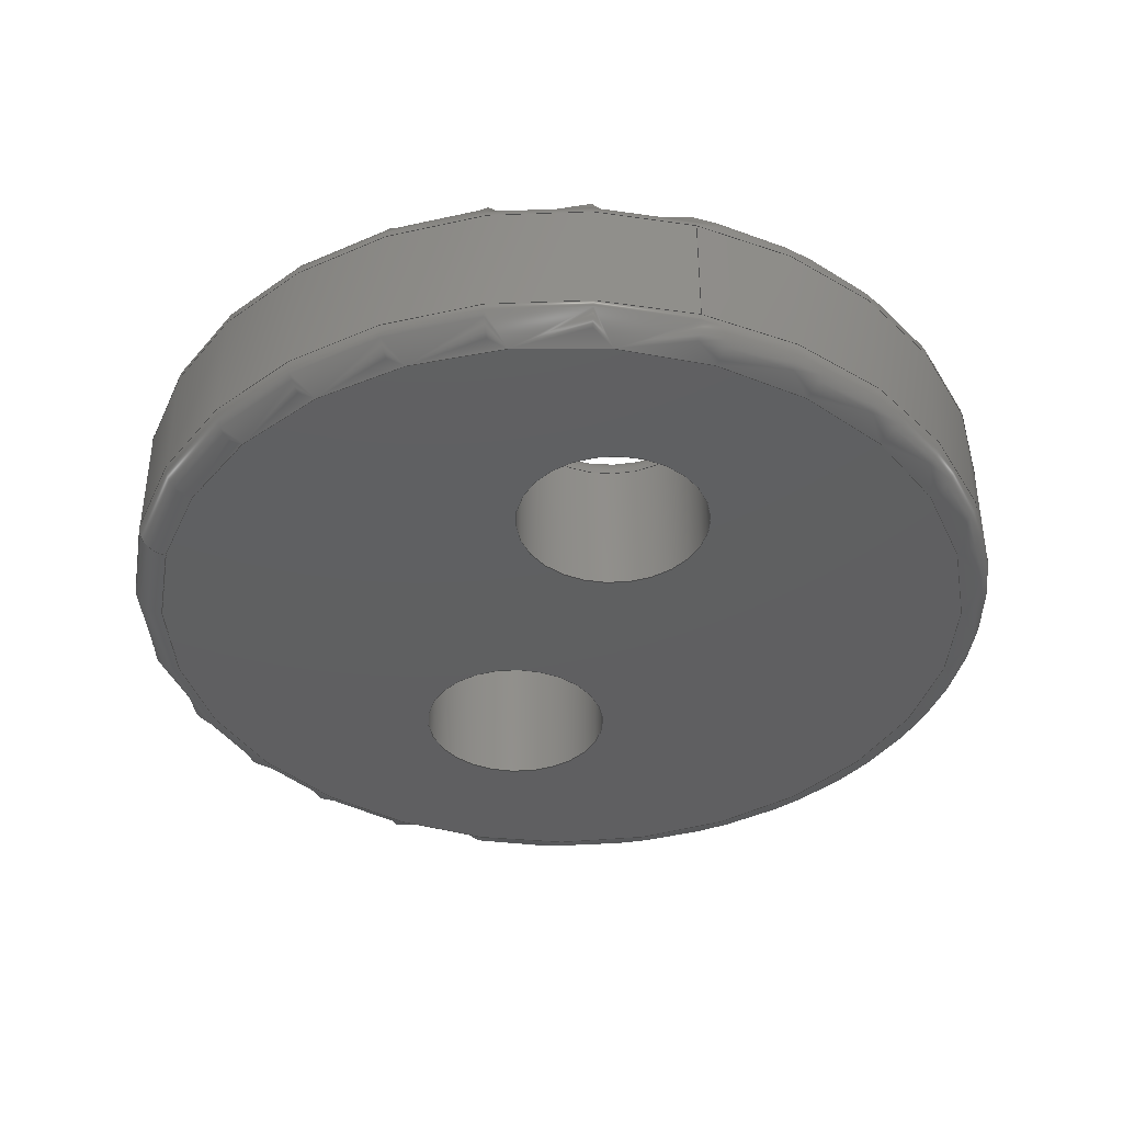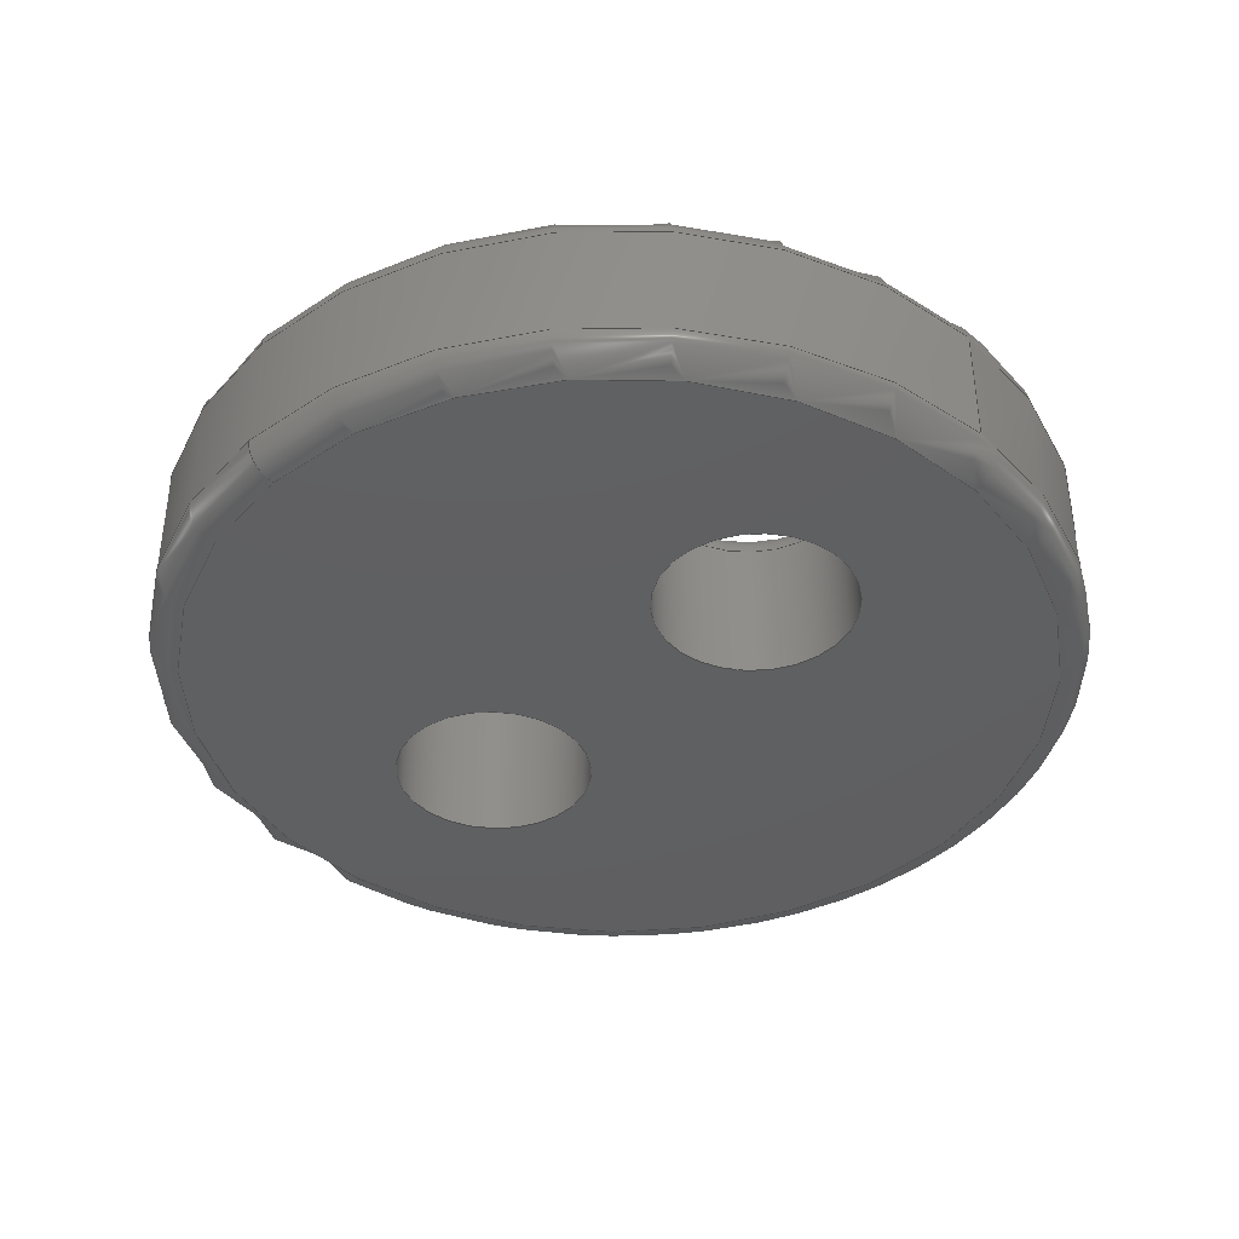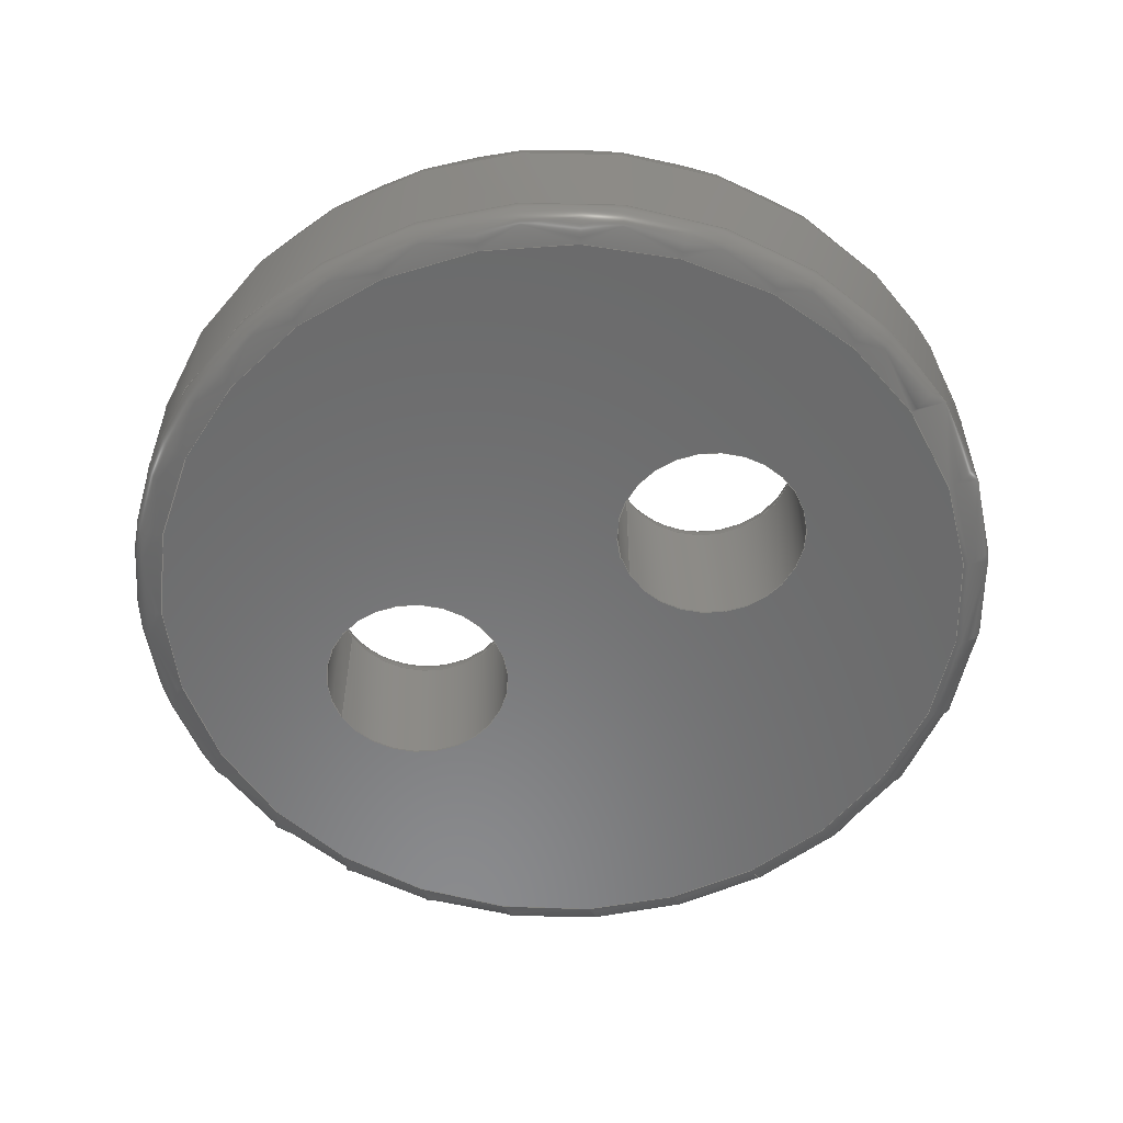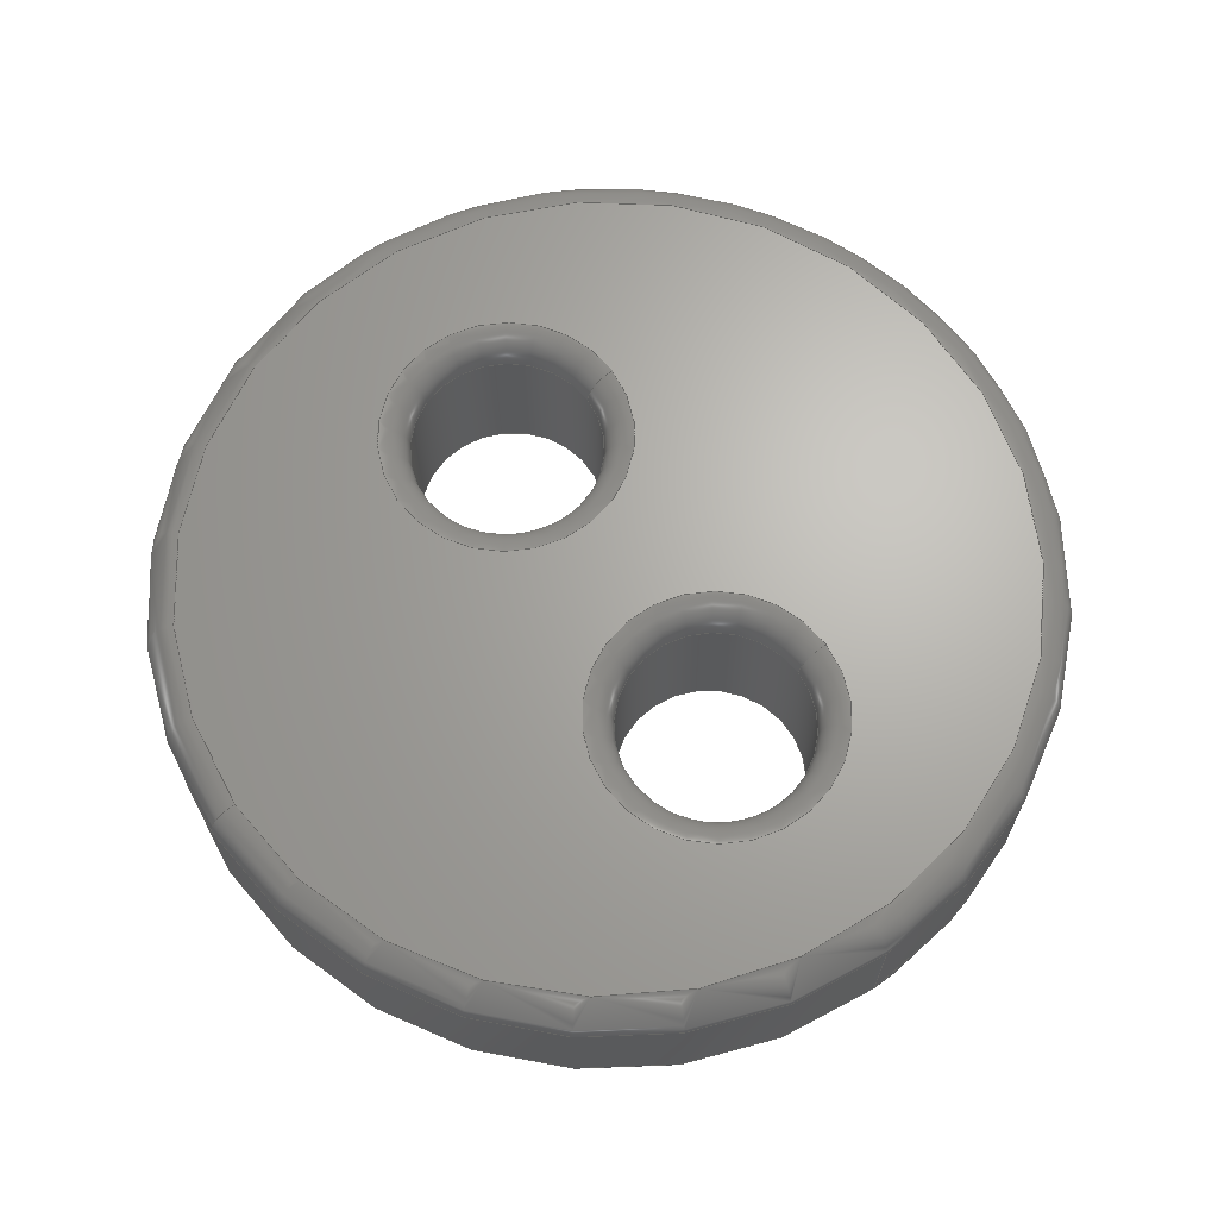
<metadata>
{"format":"step","ext":"step","renderer":"f3d","projection":"perspective","resolution":1024,"background":"white","views":[{"elev":-39.4,"azim":-106.6,"up":"+Y"},{"elev":-40.0,"azim":-134.2,"up":"+Y"},{"elev":-56.7,"azim":30.9,"up":"+Y"},{"elev":66.3,"azim":-124.4,"up":"+Y"}]}
</metadata>
<code>
ISO-10303-21;
DATA;
#1=MECHANICAL_DESIGN_GEOMETRIC_PRESENTATION_REPRESENTATION('',(#4),#299);
#2=SHAPE_REPRESENTATION_RELATIONSHIP('SRR','None',#306,#3);
#3=ADVANCED_BREP_SHAPE_REPRESENTATION('',(#5),#298);
#4=STYLED_ITEM('',(#316),#5);
#5=MANIFOLD_SOLID_BREP('Body1',#151);
#6=LINE('',#267,#9);
#7=LINE('',#279,#10);
#8=LINE('',#289,#11);
#9=VECTOR('',#212,7.5);
#10=VECTOR('',#227,1.625);
#11=VECTOR('',#240,1.625);
#12=CYLINDRICAL_SURFACE('',#173,7.5);
#13=CYLINDRICAL_SURFACE('',#180,1.625);
#14=CYLINDRICAL_SURFACE('',#186,1.625);
#15=FACE_BOUND('',#32,.T.);
#16=FACE_BOUND('',#33,.T.);
#17=FACE_BOUND('',#41,.T.);
#18=FACE_BOUND('',#42,.T.);
#19=PLANE('',#170);
#20=PLANE('',#191);
#21=FACE_OUTER_BOUND('',#30,.T.);
#22=FACE_OUTER_BOUND('',#31,.T.);
#23=FACE_OUTER_BOUND('',#34,.T.);
#24=FACE_OUTER_BOUND('',#35,.T.);
#25=FACE_OUTER_BOUND('',#36,.T.);
#26=FACE_OUTER_BOUND('',#37,.T.);
#27=FACE_OUTER_BOUND('',#38,.T.);
#28=FACE_OUTER_BOUND('',#39,.T.);
#29=FACE_OUTER_BOUND('',#40,.T.);
#30=EDGE_LOOP('',(#96,#97,#98,#99,#100));
#31=EDGE_LOOP('',(#101));
#32=EDGE_LOOP('',(#102));
#33=EDGE_LOOP('',(#103));
#34=EDGE_LOOP('',(#104,#105,#106,#107,#108,#109));
#35=EDGE_LOOP('',(#110,#111,#112,#113,#114));
#36=EDGE_LOOP('',(#115,#116,#117,#118,#119));
#37=EDGE_LOOP('',(#120,#121,#122,#123,#124));
#38=EDGE_LOOP('',(#125,#126,#127,#128,#129));
#39=EDGE_LOOP('',(#130,#131,#132,#133,#134));
#40=EDGE_LOOP('',(#135));
#41=EDGE_LOOP('',(#136));
#42=EDGE_LOOP('',(#137));
#43=CIRCLE('',#166,7);
#44=CIRCLE('',#167,0.5);
#45=CIRCLE('',#168,7.5);
#46=CIRCLE('',#169,7.5);
#47=CIRCLE('',#171,2.125);
#48=CIRCLE('',#172,2.125);
#49=CIRCLE('',#174,7.5);
#50=CIRCLE('',#175,7.5);
#51=CIRCLE('',#177,0.5);
#52=CIRCLE('',#178,1.625);
#53=CIRCLE('',#179,1.625);
#54=CIRCLE('',#181,1.625);
#55=CIRCLE('',#183,0.5);
#56=CIRCLE('',#184,1.625);
#57=CIRCLE('',#185,1.625);
#58=CIRCLE('',#187,1.625);
#59=CIRCLE('',#189,0.5);
#60=CIRCLE('',#190,7);
#61=VERTEX_POINT('',#253);
#62=VERTEX_POINT('',#255);
#63=VERTEX_POINT('',#257);
#64=VERTEX_POINT('',#261);
#65=VERTEX_POINT('',#263);
#66=VERTEX_POINT('',#266);
#67=VERTEX_POINT('',#268);
#68=VERTEX_POINT('',#272);
#69=VERTEX_POINT('',#274);
#70=VERTEX_POINT('',#278);
#71=VERTEX_POINT('',#282);
#72=VERTEX_POINT('',#284);
#73=VERTEX_POINT('',#288);
#74=VERTEX_POINT('',#292);
#75=EDGE_CURVE('',#61,#61,#43,.T.);
#76=EDGE_CURVE('',#61,#62,#44,.T.);
#77=EDGE_CURVE('',#62,#63,#45,.T.);
#78=EDGE_CURVE('',#63,#62,#46,.T.);
#79=EDGE_CURVE('',#64,#64,#47,.T.);
#80=EDGE_CURVE('',#65,#65,#48,.T.);
#81=EDGE_CURVE('',#63,#66,#6,.T.);
#82=EDGE_CURVE('',#67,#66,#49,.T.);
#83=EDGE_CURVE('',#66,#67,#50,.T.);
#84=EDGE_CURVE('',#64,#68,#51,.T.);
#85=EDGE_CURVE('',#68,#69,#52,.T.);
#86=EDGE_CURVE('',#69,#68,#53,.T.);
#87=EDGE_CURVE('',#69,#70,#7,.T.);
#88=EDGE_CURVE('',#70,#70,#54,.T.);
#89=EDGE_CURVE('',#65,#71,#55,.T.);
#90=EDGE_CURVE('',#71,#72,#56,.T.);
#91=EDGE_CURVE('',#72,#71,#57,.T.);
#92=EDGE_CURVE('',#72,#73,#8,.T.);
#93=EDGE_CURVE('',#73,#73,#58,.T.);
#94=EDGE_CURVE('',#67,#74,#59,.T.);
#95=EDGE_CURVE('',#74,#74,#60,.T.);
#96=ORIENTED_EDGE('',*,*,#75,.T.);
#97=ORIENTED_EDGE('',*,*,#76,.T.);
#98=ORIENTED_EDGE('',*,*,#77,.T.);
#99=ORIENTED_EDGE('',*,*,#78,.T.);
#100=ORIENTED_EDGE('',*,*,#76,.F.);
#101=ORIENTED_EDGE('',*,*,#75,.F.);
#102=ORIENTED_EDGE('',*,*,#79,.F.);
#103=ORIENTED_EDGE('',*,*,#80,.F.);
#104=ORIENTED_EDGE('',*,*,#78,.F.);
#105=ORIENTED_EDGE('',*,*,#81,.T.);
#106=ORIENTED_EDGE('',*,*,#82,.F.);
#107=ORIENTED_EDGE('',*,*,#83,.F.);
#108=ORIENTED_EDGE('',*,*,#81,.F.);
#109=ORIENTED_EDGE('',*,*,#77,.F.);
#110=ORIENTED_EDGE('',*,*,#79,.T.);
#111=ORIENTED_EDGE('',*,*,#84,.T.);
#112=ORIENTED_EDGE('',*,*,#85,.T.);
#113=ORIENTED_EDGE('',*,*,#86,.T.);
#114=ORIENTED_EDGE('',*,*,#84,.F.);
#115=ORIENTED_EDGE('',*,*,#86,.F.);
#116=ORIENTED_EDGE('',*,*,#87,.T.);
#117=ORIENTED_EDGE('',*,*,#88,.T.);
#118=ORIENTED_EDGE('',*,*,#87,.F.);
#119=ORIENTED_EDGE('',*,*,#85,.F.);
#120=ORIENTED_EDGE('',*,*,#80,.T.);
#121=ORIENTED_EDGE('',*,*,#89,.T.);
#122=ORIENTED_EDGE('',*,*,#90,.T.);
#123=ORIENTED_EDGE('',*,*,#91,.T.);
#124=ORIENTED_EDGE('',*,*,#89,.F.);
#125=ORIENTED_EDGE('',*,*,#91,.F.);
#126=ORIENTED_EDGE('',*,*,#92,.T.);
#127=ORIENTED_EDGE('',*,*,#93,.T.);
#128=ORIENTED_EDGE('',*,*,#92,.F.);
#129=ORIENTED_EDGE('',*,*,#90,.F.);
#130=ORIENTED_EDGE('',*,*,#83,.T.);
#131=ORIENTED_EDGE('',*,*,#94,.T.);
#132=ORIENTED_EDGE('',*,*,#95,.T.);
#133=ORIENTED_EDGE('',*,*,#94,.F.);
#134=ORIENTED_EDGE('',*,*,#82,.T.);
#135=ORIENTED_EDGE('',*,*,#95,.F.);
#136=ORIENTED_EDGE('',*,*,#88,.F.);
#137=ORIENTED_EDGE('',*,*,#93,.F.);
#138=TOROIDAL_SURFACE('',#165,7,0.5);
#139=TOROIDAL_SURFACE('',#176,2.125,0.5);
#140=TOROIDAL_SURFACE('',#182,2.125,0.5);
#141=TOROIDAL_SURFACE('',#188,7,0.5);
#142=ADVANCED_FACE('',(#21),#138,.T.);
#143=ADVANCED_FACE('',(#22,#15,#16),#19,.T.);
#144=ADVANCED_FACE('',(#23),#12,.T.);
#145=ADVANCED_FACE('',(#24),#139,.T.);
#146=ADVANCED_FACE('',(#25),#13,.F.);
#147=ADVANCED_FACE('',(#26),#140,.T.);
#148=ADVANCED_FACE('',(#27),#14,.F.);
#149=ADVANCED_FACE('',(#28),#141,.T.);
#150=ADVANCED_FACE('',(#29,#17,#18),#20,.F.);
#151=CLOSED_SHELL('',(#142,#143,#144,#145,#146,#147,#148,#149,#150));
#152=DERIVED_UNIT_ELEMENT(#154,1);
#153=DERIVED_UNIT_ELEMENT(#301,3);
#154=(
MASS_UNIT()
NAMED_UNIT(*)
SI_UNIT(.KILO.,.GRAM.)
);
#155=DERIVED_UNIT((#152,#153));
#156=MEASURE_REPRESENTATION_ITEM('density measure',
POSITIVE_RATIO_MEASURE(7850),#155);
#157=PROPERTY_DEFINITION_REPRESENTATION(#162,#159);
#158=PROPERTY_DEFINITION_REPRESENTATION(#163,#160);
#159=REPRESENTATION('material name',(#161),#298);
#160=REPRESENTATION('density',(#156),#298);
#161=DESCRIPTIVE_REPRESENTATION_ITEM('Steel','Steel');
#162=PROPERTY_DEFINITION('material property','material name',#308);
#163=PROPERTY_DEFINITION('material property','density of part',#308);
#164=AXIS2_PLACEMENT_3D('placement',#251,#192,#193);
#165=AXIS2_PLACEMENT_3D('',#252,#194,#195);
#166=AXIS2_PLACEMENT_3D('',#254,#196,#197);
#167=AXIS2_PLACEMENT_3D('',#256,#198,#199);
#168=AXIS2_PLACEMENT_3D('',#258,#200,#201);
#169=AXIS2_PLACEMENT_3D('',#259,#202,#203);
#170=AXIS2_PLACEMENT_3D('',#260,#204,#205);
#171=AXIS2_PLACEMENT_3D('',#262,#206,#207);
#172=AXIS2_PLACEMENT_3D('',#264,#208,#209);
#173=AXIS2_PLACEMENT_3D('',#265,#210,#211);
#174=AXIS2_PLACEMENT_3D('',#269,#213,#214);
#175=AXIS2_PLACEMENT_3D('',#270,#215,#216);
#176=AXIS2_PLACEMENT_3D('',#271,#217,#218);
#177=AXIS2_PLACEMENT_3D('',#273,#219,#220);
#178=AXIS2_PLACEMENT_3D('',#275,#221,#222);
#179=AXIS2_PLACEMENT_3D('',#276,#223,#224);
#180=AXIS2_PLACEMENT_3D('',#277,#225,#226);
#181=AXIS2_PLACEMENT_3D('',#280,#228,#229);
#182=AXIS2_PLACEMENT_3D('',#281,#230,#231);
#183=AXIS2_PLACEMENT_3D('',#283,#232,#233);
#184=AXIS2_PLACEMENT_3D('',#285,#234,#235);
#185=AXIS2_PLACEMENT_3D('',#286,#236,#237);
#186=AXIS2_PLACEMENT_3D('',#287,#238,#239);
#187=AXIS2_PLACEMENT_3D('',#290,#241,#242);
#188=AXIS2_PLACEMENT_3D('',#291,#243,#244);
#189=AXIS2_PLACEMENT_3D('',#293,#245,#246);
#190=AXIS2_PLACEMENT_3D('',#294,#247,#248);
#191=AXIS2_PLACEMENT_3D('',#295,#249,#250);
#192=DIRECTION('axis',(0,0,1));
#193=DIRECTION('refdir',(1,0,0));
#194=DIRECTION('center_axis',(0,1,0));
#195=DIRECTION('ref_axis',(0,0,1));
#196=DIRECTION('center_axis',(0,-1,0));
#197=DIRECTION('ref_axis',(1,0,0));
#198=DIRECTION('center_axis',(-1,0,1.225e-16));
#199=DIRECTION('ref_axis',(-1.225e-16,0,-1));
#200=DIRECTION('center_axis',(0,1,0));
#201=DIRECTION('ref_axis',(1,0,0));
#202=DIRECTION('center_axis',(0,1,0));
#203=DIRECTION('ref_axis',(1,0,0));
#204=DIRECTION('center_axis',(0,1,0));
#205=DIRECTION('ref_axis',(1,0,0));
#206=DIRECTION('center_axis',(0,1,0));
#207=DIRECTION('ref_axis',(1,0,0));
#208=DIRECTION('center_axis',(0,1,0));
#209=DIRECTION('ref_axis',(1,0,0));
#210=DIRECTION('center_axis',(0,1,0));
#211=DIRECTION('ref_axis',(1,0,0));
#212=DIRECTION('',(0,-1,0));
#213=DIRECTION('center_axis',(0,-1,0));
#214=DIRECTION('ref_axis',(1,0,0));
#215=DIRECTION('center_axis',(0,-1,0));
#216=DIRECTION('ref_axis',(1,0,0));
#217=DIRECTION('center_axis',(0,-1,0));
#218=DIRECTION('ref_axis',(0,0,-1));
#219=DIRECTION('center_axis',(-1,0,-2.115e-16));
#220=DIRECTION('ref_axis',(-2.115e-16,0,1));
#221=DIRECTION('center_axis',(0,-1,0));
#222=DIRECTION('ref_axis',(1,0,0));
#223=DIRECTION('center_axis',(0,-1,0));
#224=DIRECTION('ref_axis',(1,0,0));
#225=DIRECTION('center_axis',(0,1,0));
#226=DIRECTION('ref_axis',(1,0,0));
#227=DIRECTION('',(0,-1,0));
#228=DIRECTION('center_axis',(0,-1,0));
#229=DIRECTION('ref_axis',(1,0,0));
#230=DIRECTION('center_axis',(0,-1,0));
#231=DIRECTION('ref_axis',(0,0,-1));
#232=DIRECTION('center_axis',(-1,0,-2.115e-16));
#233=DIRECTION('ref_axis',(-2.115e-16,0,1));
#234=DIRECTION('center_axis',(0,-1,0));
#235=DIRECTION('ref_axis',(1,0,0));
#236=DIRECTION('center_axis',(0,-1,0));
#237=DIRECTION('ref_axis',(1,0,0));
#238=DIRECTION('center_axis',(0,1,0));
#239=DIRECTION('ref_axis',(1,0,0));
#240=DIRECTION('',(0,-1,0));
#241=DIRECTION('center_axis',(0,-1,0));
#242=DIRECTION('ref_axis',(1,0,0));
#243=DIRECTION('center_axis',(0,1,0));
#244=DIRECTION('ref_axis',(0,0,1));
#245=DIRECTION('center_axis',(-1,0,1.225e-16));
#246=DIRECTION('ref_axis',(-1.225e-16,0,-1));
#247=DIRECTION('center_axis',(0,1,0));
#248=DIRECTION('ref_axis',(1,0,0));
#249=DIRECTION('center_axis',(0,1,0));
#250=DIRECTION('ref_axis',(1,0,0));
#251=CARTESIAN_POINT('',(0,0,0));
#252=CARTESIAN_POINT('Origin',(0,2.5,0));
#253=CARTESIAN_POINT('',(-8.573e-16,3,-7));
#254=CARTESIAN_POINT('Origin',(0,3,0));
#255=CARTESIAN_POINT('',(-9.185e-16,2.5,-7.5));
#256=CARTESIAN_POINT('Origin',(-8.573e-16,2.5,-7));
#257=CARTESIAN_POINT('',(-7.5,2.5,9.185e-16));
#258=CARTESIAN_POINT('Origin',(0,2.5,0));
#259=CARTESIAN_POINT('Origin',(0,2.5,0));
#260=CARTESIAN_POINT('Origin',(0,3,0));
#261=CARTESIAN_POINT('',(-3,3,2.125));
#262=CARTESIAN_POINT('Origin',(-3,3,0));
#263=CARTESIAN_POINT('',(3,3,2.125));
#264=CARTESIAN_POINT('Origin',(3,3,0));
#265=CARTESIAN_POINT('Origin',(0,0,0));
#266=CARTESIAN_POINT('',(-7.5,0.5,-9.185e-16));
#267=CARTESIAN_POINT('',(-7.5,0,9.185e-16));
#268=CARTESIAN_POINT('',(-9.185e-16,0.5,-7.5));
#269=CARTESIAN_POINT('Origin',(0,0.5,0));
#270=CARTESIAN_POINT('Origin',(0,0.5,0));
#271=CARTESIAN_POINT('Origin',(-3,2.5,0));
#272=CARTESIAN_POINT('',(-3,2.5,1.625));
#273=CARTESIAN_POINT('Origin',(-3,2.5,2.125));
#274=CARTESIAN_POINT('',(-4.625,2.5,-1.99e-16));
#275=CARTESIAN_POINT('Origin',(-3,2.5,0));
#276=CARTESIAN_POINT('Origin',(-3,2.5,0));
#277=CARTESIAN_POINT('Origin',(-3,0,0));
#278=CARTESIAN_POINT('',(-4.625,0,1.99e-16));
#279=CARTESIAN_POINT('',(-4.625,0,1.99e-16));
#280=CARTESIAN_POINT('Origin',(-3,0,0));
#281=CARTESIAN_POINT('Origin',(3,2.5,0));
#282=CARTESIAN_POINT('',(3,2.5,1.625));
#283=CARTESIAN_POINT('Origin',(3,2.5,2.125));
#284=CARTESIAN_POINT('',(1.375,2.5,-1.99e-16));
#285=CARTESIAN_POINT('Origin',(3,2.5,0));
#286=CARTESIAN_POINT('Origin',(3,2.5,0));
#287=CARTESIAN_POINT('Origin',(3,0,0));
#288=CARTESIAN_POINT('',(1.375,0,1.99e-16));
#289=CARTESIAN_POINT('',(1.375,0,1.99e-16));
#290=CARTESIAN_POINT('Origin',(3,0,0));
#291=CARTESIAN_POINT('Origin',(0,0.5,0));
#292=CARTESIAN_POINT('',(-8.573e-16,0,-7));
#293=CARTESIAN_POINT('Origin',(-8.573e-16,0.5,-7));
#294=CARTESIAN_POINT('Origin',(0,0,0));
#295=CARTESIAN_POINT('Origin',(0,0,0));
#296=UNCERTAINTY_MEASURE_WITH_UNIT(LENGTH_MEASURE(0.01),#300,
'DISTANCE_ACCURACY_VALUE',
'Maximum model space distance between geometric entities at asserted c
onnectivities');
#297=UNCERTAINTY_MEASURE_WITH_UNIT(LENGTH_MEASURE(0.01),#300,
'DISTANCE_ACCURACY_VALUE',
'Maximum model space distance between geometric entities at asserted c
onnectivities');
#298=(
GEOMETRIC_REPRESENTATION_CONTEXT(3)
GLOBAL_UNCERTAINTY_ASSIGNED_CONTEXT((#296))
GLOBAL_UNIT_ASSIGNED_CONTEXT((#300,#302,#303))
REPRESENTATION_CONTEXT('','3D')
);
#299=(
GEOMETRIC_REPRESENTATION_CONTEXT(3)
GLOBAL_UNCERTAINTY_ASSIGNED_CONTEXT((#297))
GLOBAL_UNIT_ASSIGNED_CONTEXT((#300,#302,#303))
REPRESENTATION_CONTEXT('','3D')
);
#300=(
LENGTH_UNIT()
NAMED_UNIT(*)
SI_UNIT(.MILLI.,.METRE.)
);
#301=(
LENGTH_UNIT()
NAMED_UNIT(*)
SI_UNIT($,.METRE.)
);
#302=(
NAMED_UNIT(*)
PLANE_ANGLE_UNIT()
SI_UNIT($,.RADIAN.)
);
#303=(
NAMED_UNIT(*)
SI_UNIT($,.STERADIAN.)
SOLID_ANGLE_UNIT()
);
#304=SHAPE_DEFINITION_REPRESENTATION(#305,#306);
#305=PRODUCT_DEFINITION_SHAPE('',$,#308);
#306=SHAPE_REPRESENTATION('',(#164),#298);
#307=PRODUCT_DEFINITION_CONTEXT('part definition',#312,'design');
#308=PRODUCT_DEFINITION('Alt_wormgear_cap','Alt_wormgear_cap v2',#309,#307);
#309=PRODUCT_DEFINITION_FORMATION('',$,#314);
#310=PRODUCT_RELATED_PRODUCT_CATEGORY('Alt_wormgear_cap v2',
'Alt_wormgear_cap v2',(#314));
#311=APPLICATION_PROTOCOL_DEFINITION('international standard',
'automotive_design',2009,#312);
#312=APPLICATION_CONTEXT(
'Core Data for Automotive Mechanical Design Process');
#313=PRODUCT_CONTEXT('part definition',#312,'mechanical');
#314=PRODUCT('Alt_wormgear_cap','Alt_wormgear_cap v2',$,(#313));
#315=PRESENTATION_STYLE_ASSIGNMENT((#317));
#316=PRESENTATION_STYLE_ASSIGNMENT((#318));
#317=SURFACE_STYLE_USAGE(.BOTH.,#319);
#318=SURFACE_STYLE_USAGE(.BOTH.,#320);
#319=SURFACE_SIDE_STYLE('',(#321));
#320=SURFACE_SIDE_STYLE('',(#322));
#321=SURFACE_STYLE_FILL_AREA(#323);
#322=SURFACE_STYLE_FILL_AREA(#324);
#323=FILL_AREA_STYLE('Steel - Satin',(#325));
#324=FILL_AREA_STYLE('Plastic - Matte (Red)',(#326));
#325=FILL_AREA_STYLE_COLOUR('Steel - Satin',#327);
#326=FILL_AREA_STYLE_COLOUR('Plastic - Matte (Red)',#328);
#327=COLOUR_RGB('Steel - Satin',0.6275,0.6275,0.6275);
#328=COLOUR_RGB('Plastic - Matte (Red)',0.7686,0.2078,
0.1529);
ENDSEC;
END-ISO-10303-21;

</code>
